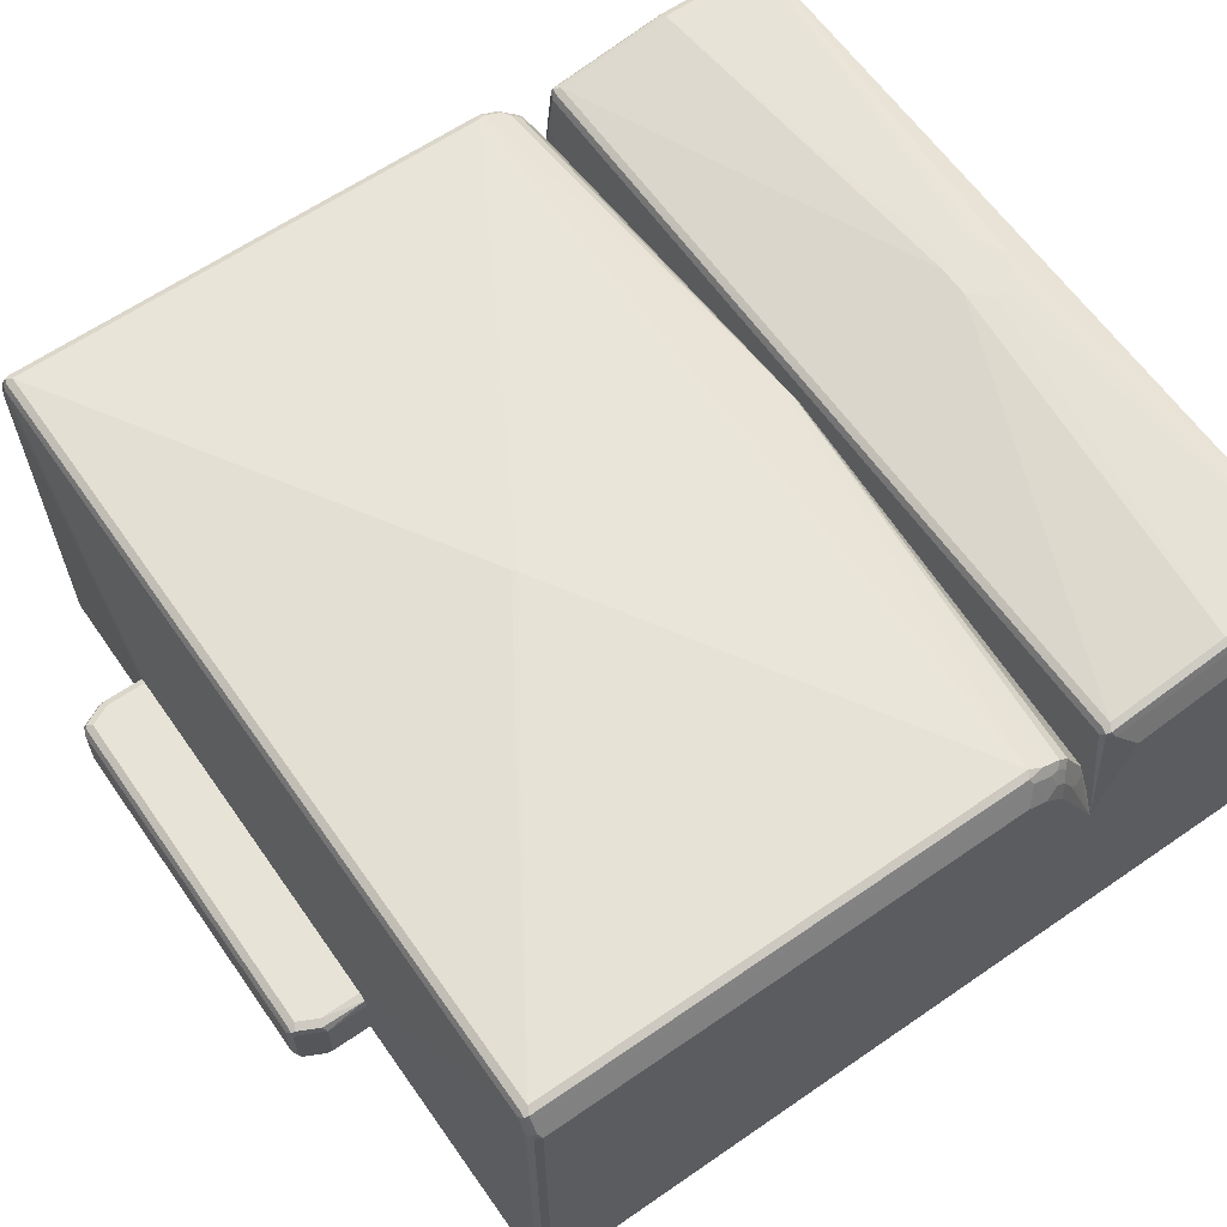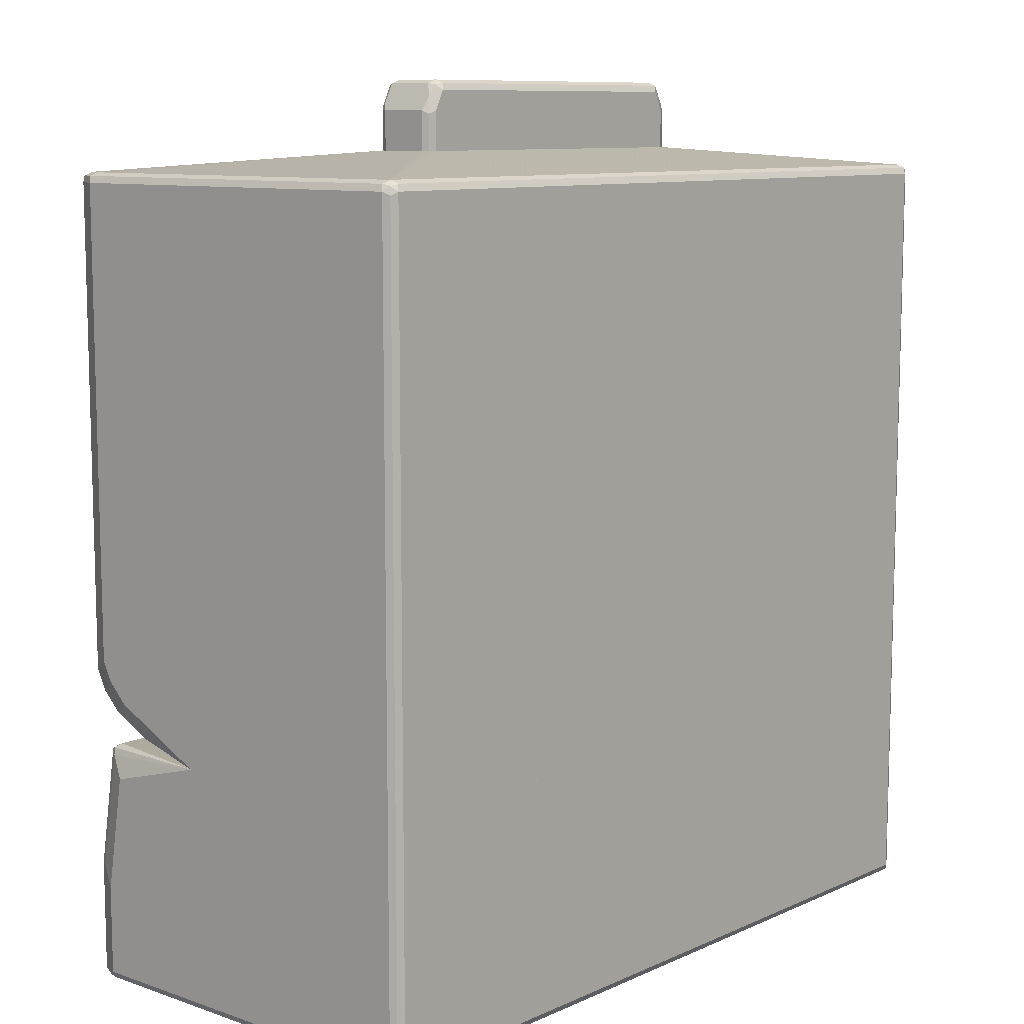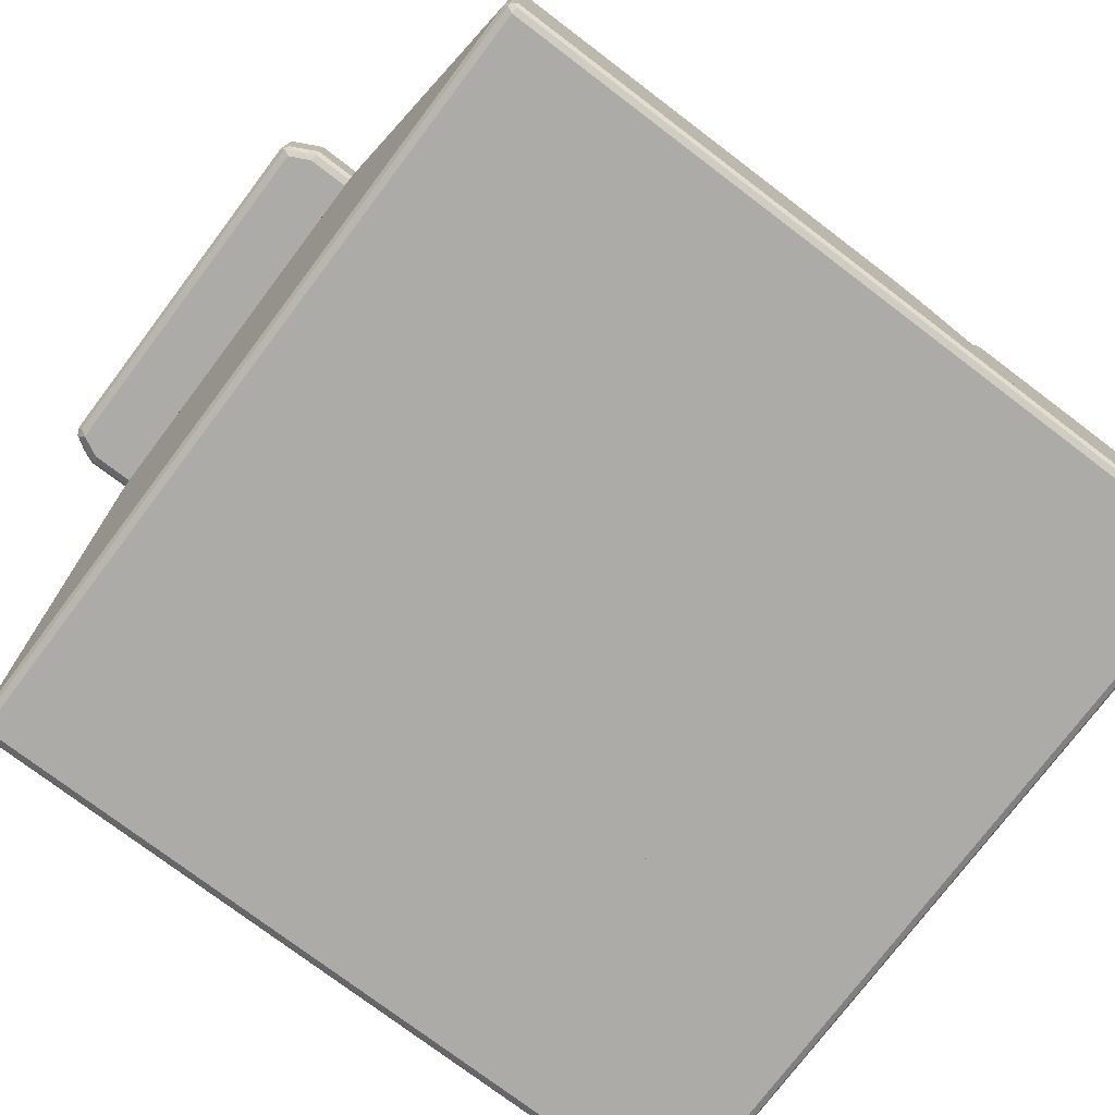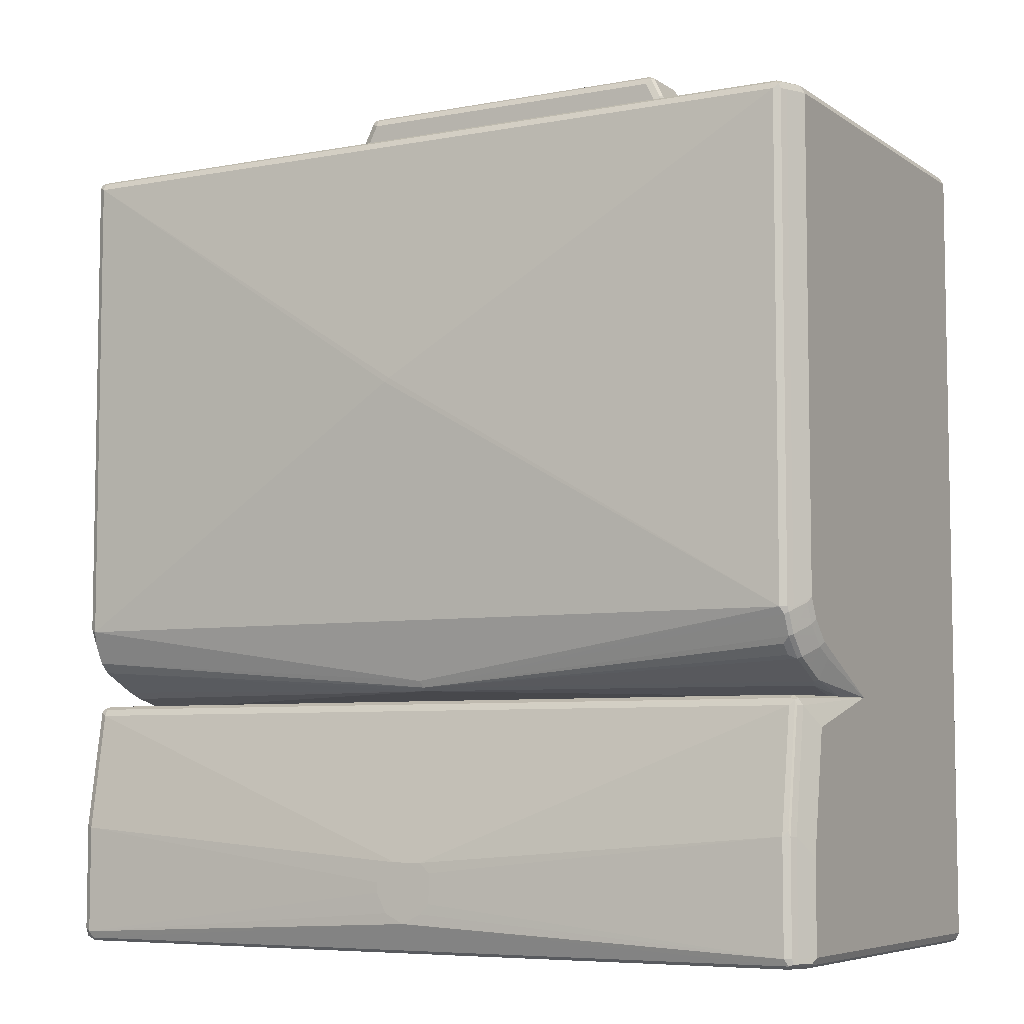
<metadata>
{"format":"obj","ext":"obj","renderer":"f3d","projection":"perspective","resolution":1024,"background":"white","views":[{"elev":62.4,"azim":-125.0,"up":"+Z"},{"elev":9.6,"azim":131.3,"up":"+Y"},{"elev":-76.4,"azim":-127.1,"up":"+Z"},{"elev":-6.4,"azim":29.2,"up":"+Y"}]}
</metadata>
<code>
v 0.2679 0.64 -0.0893
v 0.2728 0.6598 -0.07938
v 0.2753 0.6474 -0.08186
v 0.2778 0.635 -0.08434
v 0.2679 0.581 -0.0893
v 0.253 0.6698 -0.0893
v 0.2778 0.6499 -0.06946
v 0.2827 0.64 -0.07441
v 0.2604 0.6772 -0.08186
v 0.2679 0.6698 -0.07441
v 0.2825 0.581 -0.07495
v 0.2778 0.581 -0.08434
v -0.2679 0.581 -0.0893
v 0.248 0.6797 -0.08434
v -0.253 0.6698 -0.0893
v 0.2778 0.6499 0.004961
v 0.2827 0.581 -0.07441
v 0.2827 0.64 -5.83e-06
v 0.253 0.6846 -0.07441
v 0.2629 0.6797 -0.06946
v 0.2679 0.6698 -5.83e-06
v -0.2778 0.581 -0.08434
v -0.2679 0.64 -0.0893
v -0.2579 0.6797 -0.08434
v -0.2697 0.6549 -0.08558
v 0.2753 0.6474 0.01116
v 0.2778 0.64 0.009917
v 0.2629 0.6797 0.004961
v 0.2827 0.581 -5.83e-06
v 0.253 0.6846 -5.83e-06
v -0.253 0.6846 -0.07441
v -0.2826 0.581 -0.07478
v -0.2778 0.64 -0.08434
v -0.2641 0.6772 -0.08186
v -0.279 0.6474 -0.08186
v 0.2604 0.6772 0.01116
v 0.2679 0.64 0.01488
v 0.2778 0.581 0.009917
v 0.253 0.6797 0.009917
v -0.253 0.6846 -5.83e-06
v -0.2604 0.6809 0.007439
v -0.2629 0.6797 -0.07441
v -0.2827 0.64 -0.07441
v -0.2827 0.581 -0.07441
v -0.2679 0.6698 -0.07441
v -0.2778 0.6499 -0.07441
v 0.253 0.6698 0.01488
v -0.253 0.6797 0.009917
v -0.253 0.6698 0.01488
v 0.2679 0.581 0.01488
v -0.2629 0.6797 -5.83e-06
v -0.2679 0.6698 -5.83e-06
v -0.2629 0.6747 0.009917
v -0.2827 0.64 -5.83e-06
v -0.2827 0.581 -5.83e-06
v -0.2778 0.6499 -5.83e-06
v -0.2679 0.64 0.01488
v -0.2679 0.581 0.01488
v -0.2778 0.645 0.009917
v -0.2794 0.581 0.01146
v -0.6251 -0.3117 0.07439
v -0.6151 -0.2728 0.1984
v -0.6177 -0.2604 0.2158
v -0.6251 -0.253 0.1934
v -0.6251 -0.3117 -0.3274
v -0.6063 -0.3117 0.1212
v -0.6052 -0.2927 0.1885
v -0.6102 -0.2828 0.1934
v -0.6177 -0.2456 0.2456
v -0.6251 -0.2381 0.2232
v -0.6251 0.5357 -0.3274
v -0.6201 -0.3117 -0.3373
v -0.5994 -0.3117 0.1281
v -0.5953 -0.2976 0.1934
v -0.6027 -0.2902 0.2009
v -0.6027 -0.2753 0.2307
v -0.6077 -0.2505 0.2654
v -0.6177 -0.2307 0.2604
v -0.6251 -0.2083 0.253
v -0.6251 0.5357 0.2679
v -0.6201 0.5457 -0.3274
v -0.6213 0.5432 -0.3349
v -0.6201 0.5357 -0.3373
v -0.6102 -0.3117 -0.3423
v -0.5953 -0.3117 0.1322
v -0.6003 -0.2877 0.2133
v 0 -0.2976 0.2679
v -0.6003 -0.2728 0.2431
v -0.6003 -0.258 0.2728
v -0.6003 -0.243 0.2877
v -0.6077 -0.2356 0.2803
v -0.6102 -0.2232 0.2827
v -0.6102 -0.1935 0.2976
v -0.6251 -0.1785 0.2679
v -0.6102 0.5357 0.2976
v -0.6201 0.5407 0.2778
v -0.6177 0.5469 0.2753
v -0.6201 0.5457 0.2679
v -0.6102 0.5507 -0.3274
v -0.6151 0.5457 -0.3373
v -0.6102 0.5357 -0.3423
v 0.6102 -0.3117 -0.3423
v 0.5953 -0.3117 0.1322
v 0.5953 -0.2976 0.1934
v 0.6003 -0.2927 0.2034
v 0.004895 -0.2927 0.2778
v 0 -0.2828 0.2827
v -0.6003 -0.2133 0.3026
v -0.6077 -0.2059 0.2951
v -0.6052 -0.1885 0.3075
v -0.6052 0.5407 0.3075
v -0.6027 0.5469 0.3051
v -0.6102 0.5507 0.2679
v -0.2827 0.581 -0.07438
v -0.2826 0.581 -0.07478
v -0.2778 0.581 -0.08431
v -0.2774 0.581 -0.08451
v -0.2679 0.581 -0.08924
v 0.6102 0.5507 -0.3274
v 0.6052 0.5457 -0.3373
v 0.6102 0.5357 -0.3423
v 0.6201 -0.3117 -0.3373
v 0.6064 -0.3117 0.1208
v 0.6064 -0.2902 0.2009
v 0.6003 -0.2778 0.2332
v 0.6003 -0.2629 0.2629
v 0.5904 -0.258 0.2728
v 0.5904 -0.243 0.2877
v 0.6003 -0.2331 0.2927
v 0.6003 -0.2033 0.3075
v 0.5953 -0.1935 0.3125
v -0.5953 -0.1935 0.3125
v -0.5953 0.5357 0.3125
v -0.5953 0.5457 0.3075
v -0.5953 0.5507 0.2976
v -0.2793 0.581 0.0114
v -0.2827 0.581 -6.083e-05
v 0.2679 0.581 -0.08924
v 0.2778 0.581 -0.08431
v 0.2825 0.581 -0.07491
v 0.2827 0.581 -0.07438
v 0.6102 0.5507 0.2679
v 0.6201 0.5457 -0.3225
v 0.6177 0.5432 -0.3349
v 0.6201 0.5309 -0.3373
v 0.6251 -0.3117 -0.3274
v 0.6251 -0.3117 0.07439
v 0.6064 -0.2753 0.2307
v 0.6213 -0.2604 0.2009
v 0.6064 -0.2604 0.2604
v 0.6064 -0.2307 0.2902
v 0.6064 -0.2009 0.3051
v 0.6052 -0.1935 0.3075
v 0.6027 0.5432 0.3088
v 0.5953 0.5357 0.3125
v -0.02227 0.1711 0.3386
v -0.02974 0.1655 0.3386
v 0.5953 0.5457 0.3075
v -0.2679 0.581 0.01487
v 0.5953 0.5507 0.2976
v 0.2827 0.581 -6.083e-05
v 0.2778 0.581 0.009871
v 0.6052 0.5457 0.3026
v 0.6201 0.5457 0.2728
v 0.6251 0.5357 -0.3274
v 0.6251 -0.253 0.1934
v 0.6213 -0.2456 0.2307
v 0.6213 -0.2307 0.2456
v 0.6213 -0.2158 0.2604
v 0.6213 -0.186 0.2753
v 0.6251 -0.1785 0.2679
v 0.6102 -0.1935 0.2976
v 0.6052 0.5357 0.3075
v 0.6102 0.5357 0.2976
v 0.6251 0.5357 0.2679
v 0.6177 0.5432 0.279
v 0.2679 0.581 0.01487
v 0.6251 -0.2381 0.2232
v 0.6251 -0.2083 0.253
v 0.6201 -0.3117 -0.3373
v 0.6102 -0.6698 -0.3423
v 0.6201 -0.6747 -0.3373
v 0.6251 -0.3117 -0.3274
v 0.6177 -0.6809 -0.3349
v 0.6102 -0.6797 -0.3373
v -0.6102 -0.6698 -0.3423
v -0.6177 -0.6772 -0.3386
v -0.6201 -0.3117 -0.3373
v 0.6251 -0.6698 -0.3274
v 0.6251 -0.3117 0.07438
v 0.6201 -0.6797 0.2678
v 0.6102 -0.6847 0.2678
v 0.6102 -0.6847 -0.3274
v 0.6201 -0.6797 -0.3274
v -0.6102 -0.6797 -0.3373
v -0.6201 -0.6797 -0.3324
v -0.6251 -0.6698 -0.3274
v -0.6201 -0.6698 -0.3373
v -0.6102 -0.6847 -0.3274
v -0.6251 -0.3117 -0.3274
v 0.6251 -0.6698 0.2678
v 0.6064 -0.3117 0.1208
v 0.5953 -0.3126 0.2678
v 0.6052 -0.3175 0.2728
v 0.6102 -0.3275 0.2678
v 0.6251 -0.3572 0.2381
v 0.612 -0.6809 0.2827
v 0.6213 -0.6772 0.2753
v 0.5953 -0.6847 0.2976
v -0.6201 -0.6797 0.2629
v -0.6251 -0.6698 0.2678
v -0.6102 -0.6847 0.2678
v -0.6251 -0.3117 0.07438
v 0.6251 -0.5358 0.2678
v 0.6102 -0.6698 0.2976
v 0.5953 -0.3117 0.1322
v 0.5953 -0.3175 0.2778
v 0.6027 -0.32 0.2791
v -0.5953 -0.3126 0.2678
v 0.6052 -0.3275 0.2778
v 0.6102 -0.506 0.2976
v 0.6064 -0.6772 0.3051
v 0.6003 -0.6797 0.3076
v -0.5953 -0.6847 0.2976
v -0.6077 -0.6822 0.2803
v -0.6177 -0.6772 0.2753
v -0.6251 -0.5358 0.2678
v -0.6151 -0.6747 0.2877
v -0.6102 -0.6698 0.2976
v -0.6251 -0.3572 0.2381
v -0.6102 -0.3275 0.2678
v -0.6052 -0.3175 0.2678
v -0.6027 -0.3163 0.2753
v -0.6063 -0.3117 0.1213
v 0.6052 -0.6698 0.3076
v -0.5953 -0.3117 0.1322
v -0.5953 -0.3175 0.2778
v 0.5953 -0.3275 0.2827
v 0.6027 -0.4986 0.3088
v -0.5953 -0.3275 0.2827
v -0.5994 -0.3117 0.1281
v 0.6052 -0.506 0.3076
v 0.5953 -0.6698 0.3125
v 0 -0.64 0.3274
v -0.5904 -0.6797 0.3076
v -0.6027 -0.6772 0.3051
v -0.6102 -0.506 0.2976
v -0.6052 -0.6648 0.3076
v -0.6052 -0.3225 0.2778
v 0.02974 -0.5507 0.3274
v 0.5953 -0.506 0.3125
v -0.5953 -0.506 0.3125
v -0.01481 -0.5507 0.3274
v 0.04455 -0.6102 0.3274
v 0.02974 -0.6251 0.3274
v -0.02974 -0.6251 0.3274
v -0.5953 -0.6698 0.3125
v -0.6052 -0.5011 0.3076
v 0.04455 -0.5656 0.3274
v -0.04455 -0.5805 0.3274
v -0.02974 -0.5656 0.3274
v -0.04455 -0.5953 0.3274
f 1 2 3
f 1 3 4
f 1 4 12
f 1 12 5
f 1 5 13
f 1 13 23
f 1 23 15
f 1 15 6
f 1 6 2
f 2 7 8
f 2 8 3
f 2 6 9
f 2 9 10
f 2 10 7
f 3 8 4
f 4 11 12
f 4 8 11
f 5 12 11
f 5 11 17
f 5 17 29
f 5 29 38
f 5 38 50
f 5 50 58
f 5 58 60
f 5 60 55
f 5 55 44
f 5 44 32
f 5 32 22
f 5 22 13
f 6 14 9
f 6 15 24
f 6 24 14
f 7 10 21
f 7 21 16
f 7 16 18
f 7 18 8
f 8 17 11
f 8 18 29
f 8 29 17
f 9 14 19
f 9 19 20
f 9 20 10
f 10 20 28
f 10 28 21
f 13 22 33
f 13 33 23
f 14 24 31
f 14 31 19
f 15 23 25
f 15 25 24
f 16 26 27
f 16 27 18
f 16 21 28
f 16 28 36
f 16 36 26
f 18 27 38
f 18 38 29
f 19 30 28
f 19 28 20
f 19 31 40
f 19 40 30
f 22 32 33
f 23 33 25
f 24 25 34
f 24 34 31
f 25 33 35
f 25 35 34
f 26 36 47
f 26 47 37
f 26 37 27
f 27 37 50
f 27 50 38
f 28 30 36
f 30 39 36
f 30 40 41
f 30 41 39
f 31 34 42
f 31 42 41
f 31 41 40
f 32 43 33
f 32 44 43
f 33 43 35
f 34 45 42
f 34 35 45
f 35 43 46
f 35 46 45
f 36 39 48
f 36 48 49
f 36 49 47
f 37 47 49
f 37 49 57
f 37 57 58
f 37 58 50
f 39 41 48
f 41 42 51
f 41 51 52
f 41 52 53
f 41 53 49
f 41 49 48
f 42 45 52
f 42 52 51
f 43 44 55
f 43 55 54
f 43 54 56
f 43 56 46
f 45 46 56
f 45 56 52
f 49 53 59
f 49 59 57
f 52 56 59
f 52 59 53
f 54 60 59
f 54 59 56
f 54 55 60
f 57 59 60
f 57 60 58
f 61 62 63
f 61 63 64
f 61 64 70
f 61 70 79
f 61 79 94
f 61 94 80
f 61 80 71
f 61 71 65
f 61 65 72
f 61 72 84
f 61 84 102
f 61 102 122
f 61 122 146
f 61 146 147
f 61 147 123
f 61 123 103
f 61 103 85
f 61 85 73
f 61 73 66
f 61 66 67
f 61 67 68
f 61 68 62
f 62 68 63
f 63 68 69
f 63 69 70
f 63 70 64
f 65 71 83
f 65 83 72
f 66 73 74
f 66 74 67
f 67 74 75
f 67 75 68
f 68 75 76
f 68 76 77
f 68 77 69
f 69 78 70
f 69 77 78
f 70 78 79
f 71 80 98
f 71 98 81
f 71 81 82
f 71 82 83
f 72 83 101
f 72 101 84
f 73 85 74
f 74 86 75
f 74 85 87
f 74 87 86
f 75 86 88
f 75 88 76
f 76 88 77
f 77 88 89
f 77 89 90
f 77 90 91
f 77 91 78
f 78 91 92
f 78 92 93
f 78 93 79
f 79 93 94
f 80 94 93
f 80 93 95
f 80 95 111
f 80 111 96
f 80 96 97
f 80 97 98
f 81 98 113
f 81 113 99
f 81 99 100
f 81 100 82
f 82 100 101
f 82 101 83
f 84 101 121
f 84 121 102
f 85 103 87
f 86 87 88
f 87 89 88
f 87 103 104
f 87 104 105
f 87 105 106
f 87 106 89
f 89 106 90
f 90 107 108
f 90 108 109
f 90 109 91
f 90 106 107
f 91 109 93
f 91 93 92
f 93 109 108
f 93 108 110
f 93 110 111
f 93 111 95
f 96 111 112
f 96 112 97
f 97 112 113
f 97 113 98
f 99 113 137
f 99 137 114
f 99 114 115
f 99 115 116
f 99 116 117
f 99 117 118
f 99 118 138
f 99 138 119
f 99 119 120
f 99 120 100
f 100 120 121
f 100 121 101
f 102 121 145
f 102 145 122
f 103 123 104
f 104 123 105
f 105 123 124
f 105 124 148
f 105 148 125
f 105 125 106
f 106 125 126
f 106 126 127
f 106 127 128
f 106 128 129
f 106 129 130
f 106 130 131
f 106 131 107
f 107 132 108
f 107 131 132
f 108 132 110
f 110 132 133
f 110 133 111
f 111 133 112
f 112 133 134
f 112 134 135
f 112 135 113
f 113 135 136
f 113 136 137
f 114 137 136
f 114 136 159
f 114 159 177
f 114 177 162
f 114 162 161
f 114 161 141
f 114 141 140
f 114 140 139
f 114 139 138
f 114 138 118
f 114 118 117
f 114 117 116
f 114 116 115
f 119 138 139
f 119 139 140
f 119 140 141
f 119 141 161
f 119 161 142
f 119 142 164
f 119 164 143
f 119 143 144
f 119 144 120
f 120 144 121
f 121 144 145
f 122 145 165
f 122 165 146
f 123 147 124
f 124 147 149
f 124 149 167
f 124 167 148
f 125 148 126
f 126 148 150
f 126 150 151
f 126 151 129
f 126 129 127
f 127 129 128
f 129 151 152
f 129 152 130
f 130 152 131
f 131 152 153
f 131 153 154
f 131 154 155
f 131 155 156
f 131 156 157
f 131 157 132
f 132 157 133
f 133 157 156
f 133 156 155
f 133 155 158
f 133 158 134
f 134 158 160
f 134 160 135
f 135 159 136
f 135 160 177
f 135 177 159
f 142 161 162
f 142 162 160
f 142 160 163
f 142 163 164
f 143 164 175
f 143 175 165
f 143 165 144
f 144 165 145
f 146 165 175
f 146 175 171
f 146 171 179
f 146 179 178
f 146 178 166
f 146 166 147
f 147 166 149
f 148 167 150
f 149 166 178
f 149 178 167
f 150 167 151
f 151 167 168
f 151 168 169
f 151 169 170
f 151 170 152
f 152 170 171
f 152 171 172
f 152 172 153
f 153 172 174
f 153 174 173
f 153 173 154
f 154 173 174
f 154 174 175
f 154 175 176
f 154 176 164
f 154 164 163
f 154 163 158
f 154 158 155
f 158 163 160
f 160 162 177
f 164 176 175
f 167 178 168
f 168 178 179
f 168 179 169
f 169 179 170
f 170 179 171
f 171 175 174
f 171 174 172
f 102 180 182
f 102 182 181
f 102 181 186
f 102 186 84
f 102 84 188
f 102 188 200
f 102 200 213
f 102 213 234
f 102 234 241
f 102 241 236
f 102 236 216
f 102 216 202
f 102 202 190
f 102 190 183
f 102 183 180
f 180 183 189
f 180 189 182
f 181 182 184
f 181 184 185
f 181 185 195
f 181 195 187
f 181 187 186
f 84 186 187
f 84 187 188
f 182 189 184
f 183 190 206
f 183 206 214
f 183 214 201
f 183 201 189
f 184 191 192
f 184 192 193
f 184 193 199
f 184 199 195
f 184 195 185
f 184 189 194
f 184 194 191
f 187 196 197
f 187 197 198
f 187 198 188
f 187 195 199
f 187 199 196
f 188 198 197
f 188 197 200
f 189 201 191
f 189 191 194
f 190 202 203
f 190 203 204
f 190 204 205
f 190 205 206
f 191 207 192
f 191 201 208
f 191 208 207
f 192 207 209
f 192 209 224
f 192 224 212
f 192 212 199
f 192 199 193
f 196 199 212
f 196 212 210
f 196 210 211
f 196 211 197
f 197 211 227
f 197 227 230
f 197 230 213
f 197 213 200
f 201 214 221
f 201 221 215
f 201 215 222
f 201 222 208
f 202 216 203
f 203 217 218
f 203 218 204
f 203 216 236
f 203 236 219
f 203 219 233
f 203 233 237
f 203 237 217
f 204 218 205
f 205 218 220
f 205 220 242
f 205 242 221
f 205 221 214
f 205 214 206
f 207 208 222
f 207 222 223
f 207 223 209
f 209 223 245
f 209 245 224
f 210 212 225
f 210 225 226
f 210 226 211
f 211 226 228
f 211 228 229
f 211 229 247
f 211 247 227
f 212 224 225
f 213 230 231
f 213 231 232
f 213 232 233
f 213 233 219
f 213 219 234
f 215 221 242
f 215 242 235
f 215 235 222
f 217 237 218
f 218 238 251
f 218 251 239
f 218 239 242
f 218 242 220
f 218 237 240
f 218 240 238
f 219 236 241
f 219 241 234
f 222 235 223
f 223 235 243
f 223 243 244
f 223 244 245
f 224 245 246
f 224 246 225
f 225 246 226
f 226 246 228
f 227 247 231
f 227 231 230
f 228 246 229
f 229 246 248
f 229 248 258
f 229 258 247
f 231 247 258
f 231 258 249
f 231 249 233
f 231 233 232
f 233 249 237
f 235 242 239
f 235 239 243
f 237 249 240
f 238 250 251
f 238 240 253
f 238 253 250
f 239 251 243
f 240 249 258
f 240 258 252
f 240 252 253
f 243 251 259
f 243 259 254
f 243 254 255
f 243 255 244
f 244 256 257
f 244 257 245
f 244 255 254
f 244 254 259
f 244 259 250
f 244 250 253
f 244 253 261
f 244 261 260
f 244 260 262
f 244 262 256
f 245 257 246
f 246 257 248
f 248 257 252
f 248 252 258
f 250 259 251
f 252 260 261
f 252 261 253
f 252 257 262
f 252 262 260
f 256 262 257

</code>
